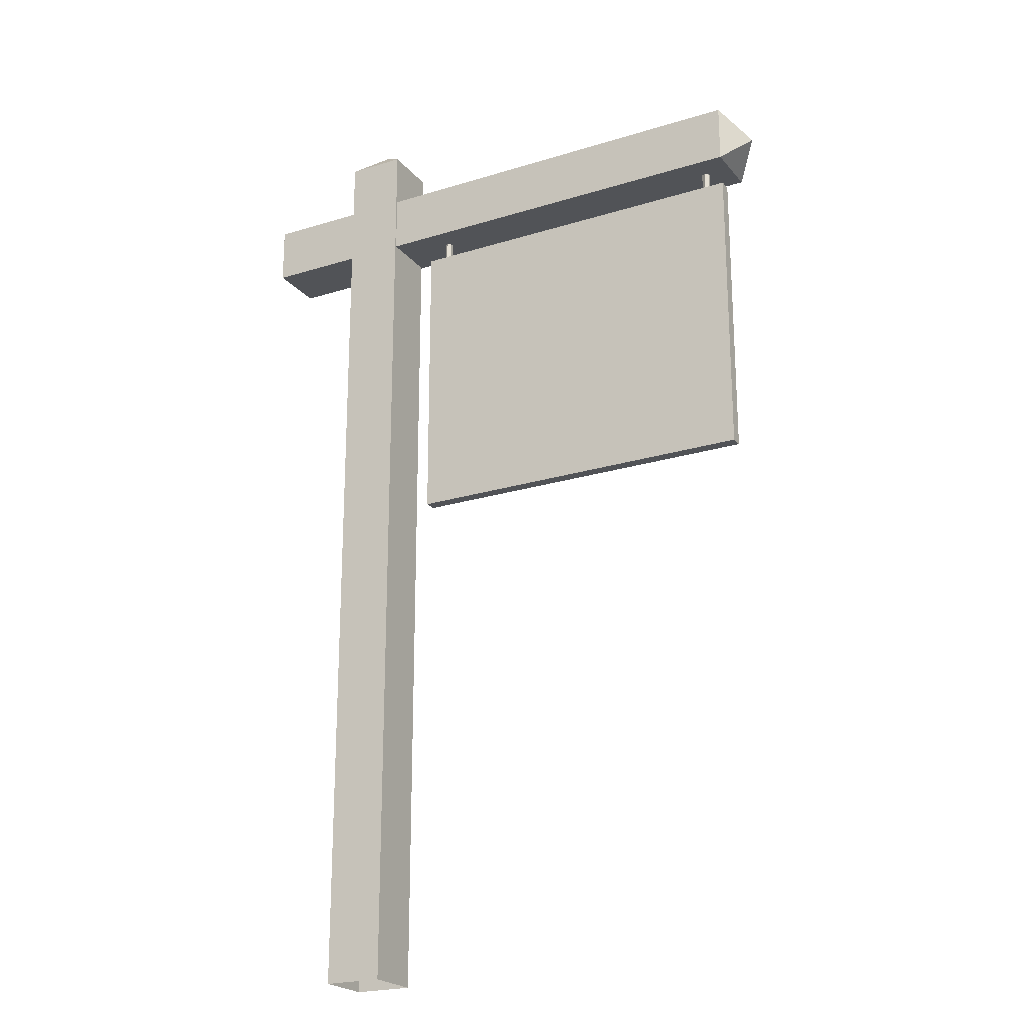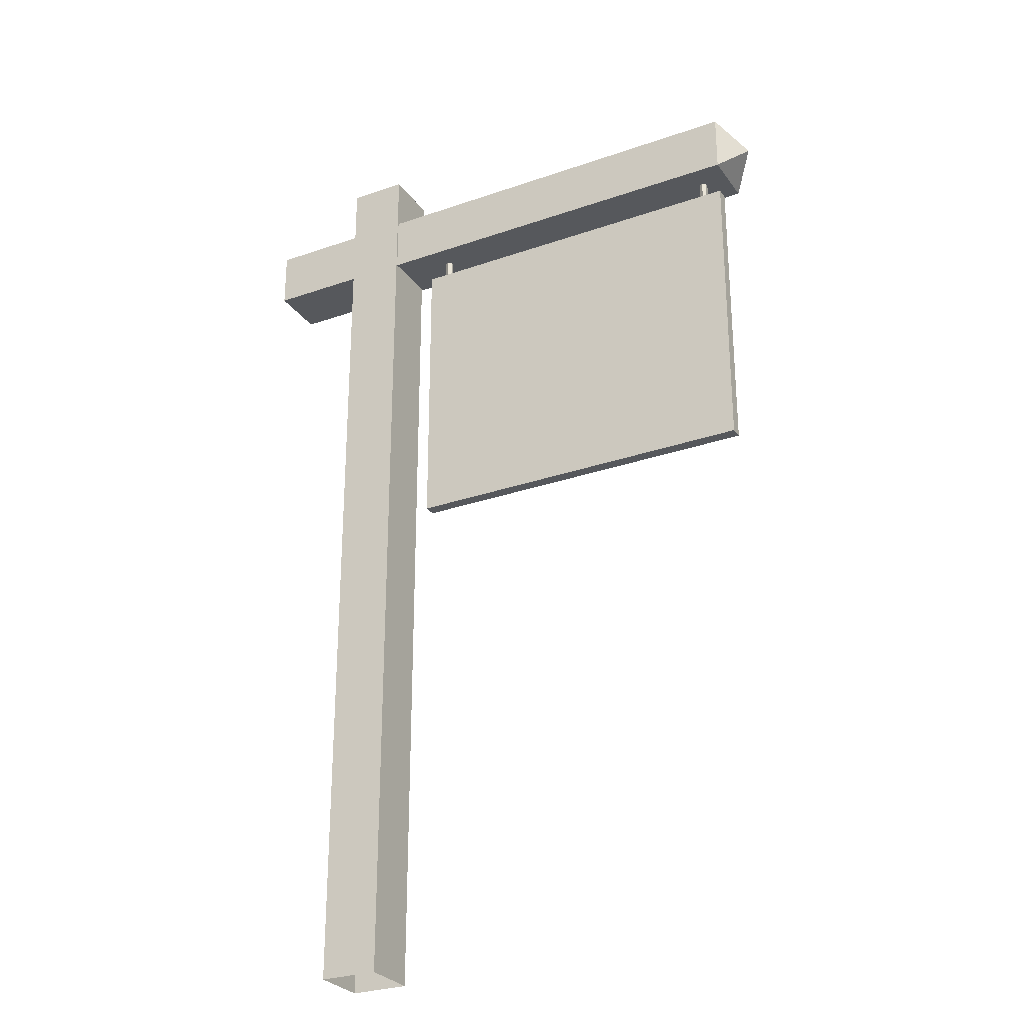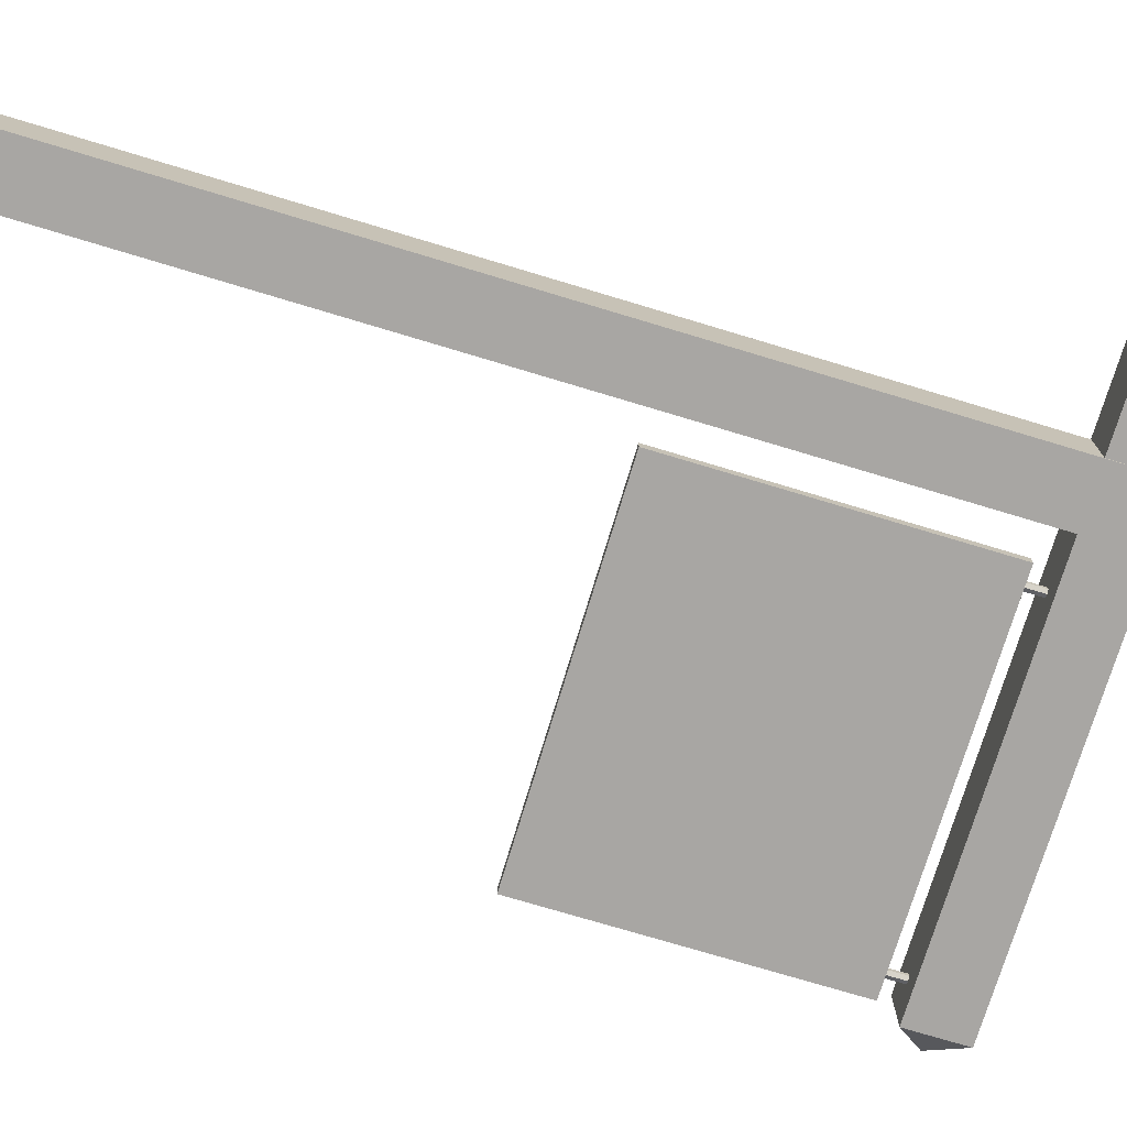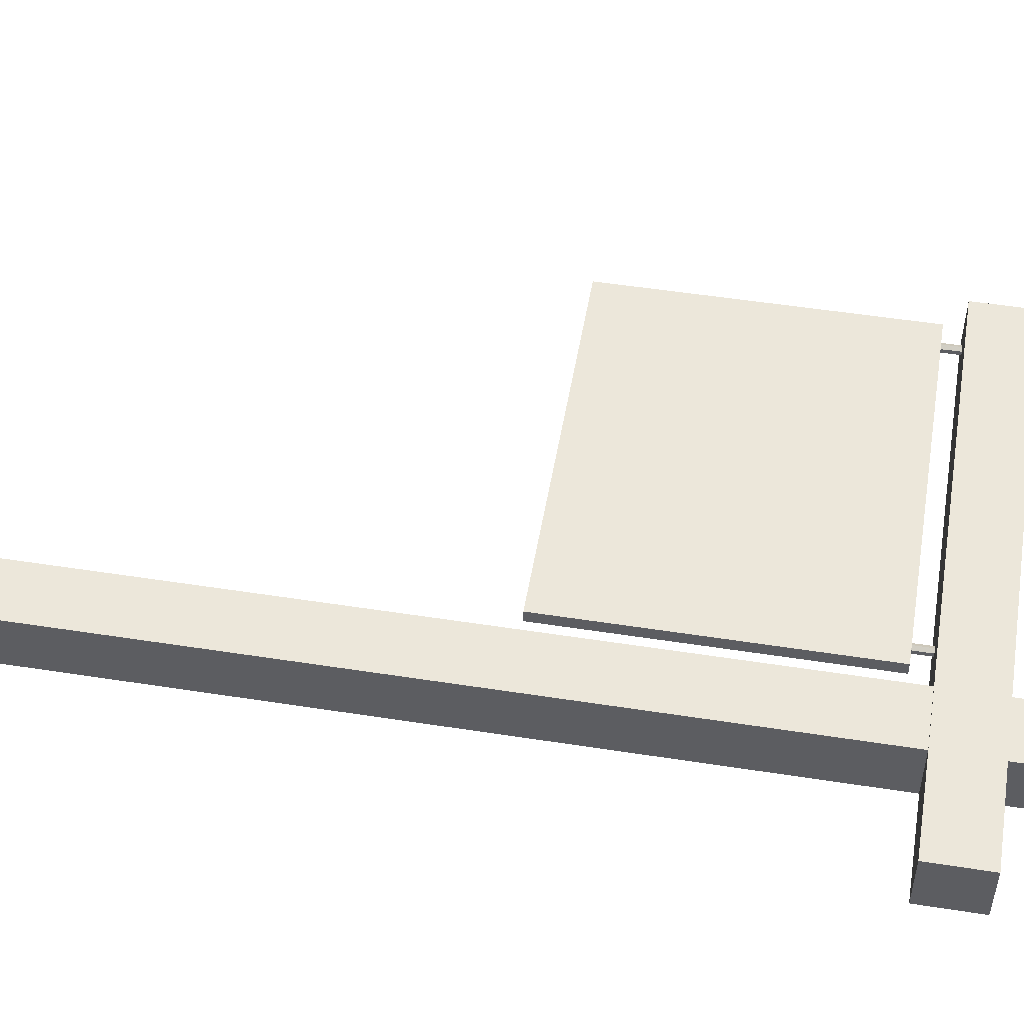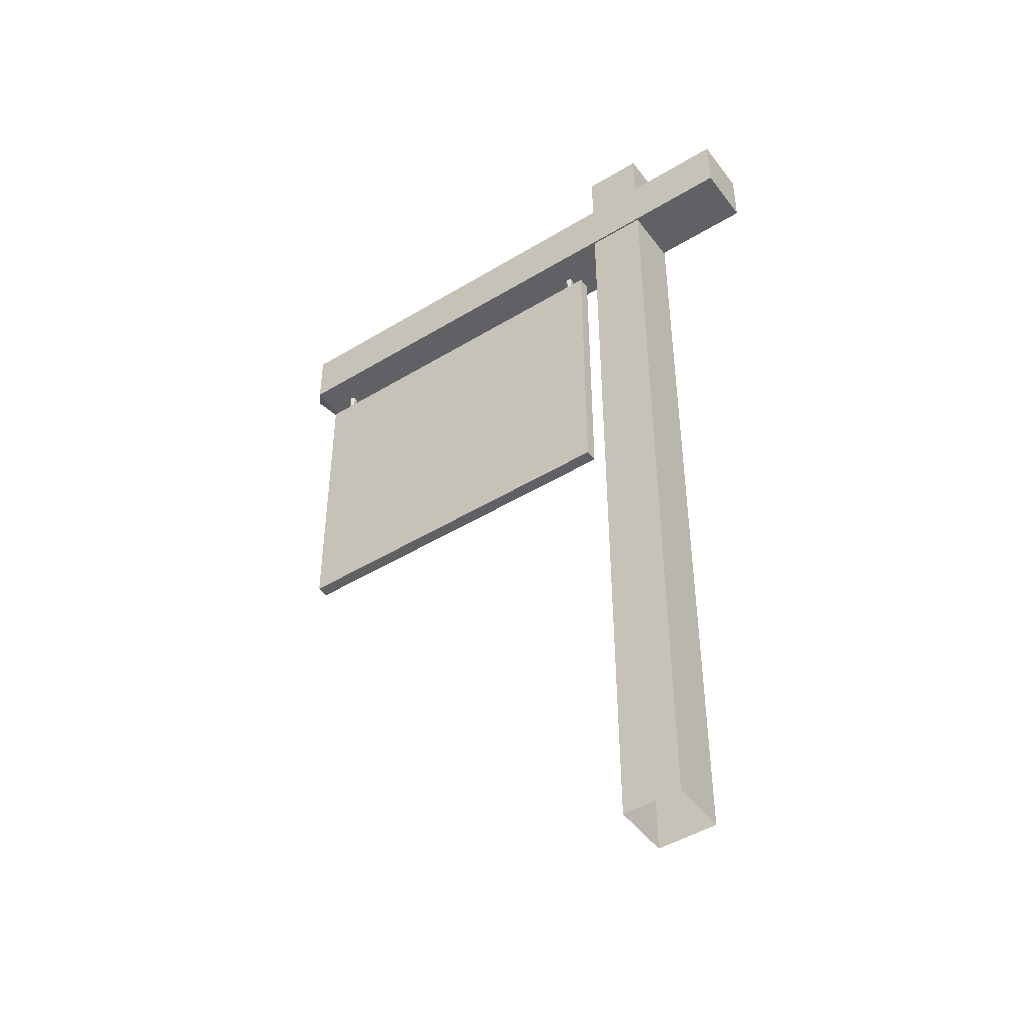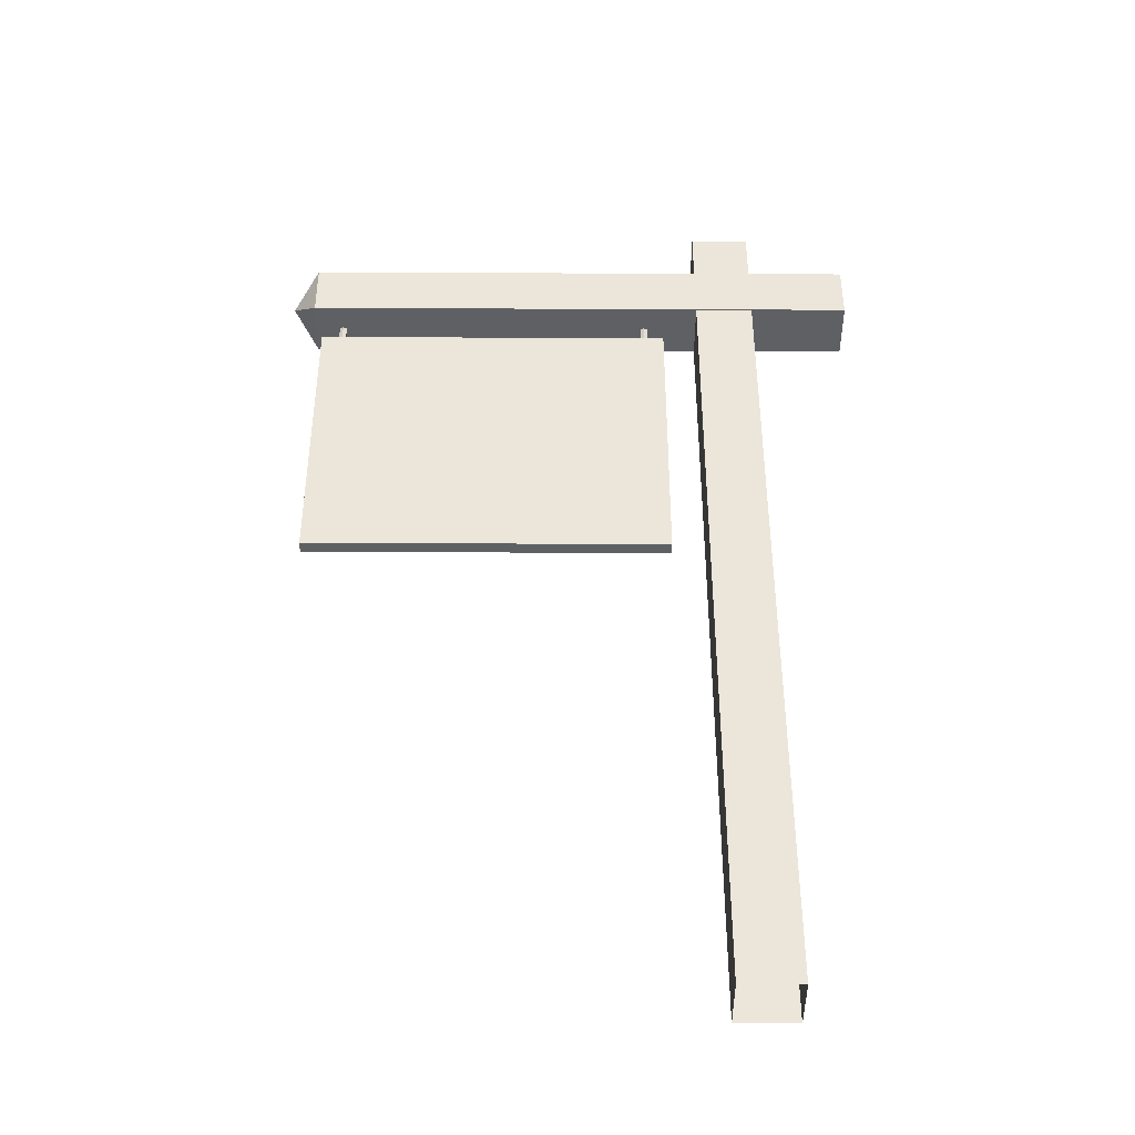
<metadata>
{"format":"obj","ext":"obj","renderer":"f3d","projection":"perspective","resolution":1024,"background":"white","views":[{"elev":-22.2,"azim":-151.6,"up":"+Y"},{"elev":-28.0,"azim":-152.0,"up":"+Y"},{"elev":-74.3,"azim":73.2,"up":"+Z"},{"elev":50.9,"azim":99.7,"up":"+Z"},{"elev":-46.7,"azim":34.7,"up":"+Y"},{"elev":-43.0,"azim":-0.3,"up":"+Y"}]}
</metadata>
<code>
v 0.04911 0.172 0.003877
v 0.05282 0.172 0.00174
v 0.05282 0.172 -0.002534
v 0.04911 0.172 -0.004672
v 0.04541 0.172 -0.002535
v 0.04541 0.172 0.001739
v 0.04911 0.2064 0.003877
v 0.05282 0.2064 0.00174
v 0.05282 0.2064 -0.002534
v 0.04911 0.2064 -0.004672
v 0.04541 0.2064 -0.002535
v 0.04541 0.2064 0.001739
v -0.2796 0.172 0.003876
v -0.2759 0.172 0.001739
v -0.2759 0.172 -0.002535
v -0.2796 0.172 -0.004673
v -0.2833 0.172 -0.002536
v -0.2833 0.172 0.001738
v -0.2833 0.2064 0.001738
v -0.2833 0.2064 -0.002536
v -0.2796 0.2064 -0.004673
v -0.2759 0.2064 -0.002535
v -0.2759 0.2064 0.001739
v -0.2796 0.2064 0.003876
v -0.3087 0.2555 -0.02876
v 0.2663 0.2555 -0.02874
v 0.2663 0.2555 0.0314
v -0.3087 0.2555 0.03138
v -0.3087 0.1954 -0.02876
v 0.2663 0.1954 -0.02874
v 0.2663 0.1954 0.0314
v -0.3087 0.1954 0.03138
v -0.3352 0.2255 0.001311
v 0.1654 0.314 -0.03047
v 0.1654 0.314 0.02968
v 0.1053 0.314 -0.03047
v 0.1053 0.314 0.02968
v 0.1354 0.3404 -0.0003953
v 0.06975 0.1767 0.006047
v 0.06975 -0.1326 0.006047
v -0.3014 -0.1326 0.006046
v -0.3014 0.1767 0.006046
v 0.06975 0.1767 -0.006842
v 0.06975 -0.1326 -0.006842
v -0.3014 -0.1326 -0.006843
v -0.3014 0.1767 -0.006843
v 0.1654 -0.6596 -0.03047
v 0.1654 -0.6596 0.02968
v 0.1053 -0.6596 -0.03047
v 0.1053 -0.6596 0.02968
f 3 2 1
f 4 3 1
f 5 4 1
f 6 5 1
f 10 11 12
f 9 10 12
f 8 9 12
f 7 8 12
f 8 7 1
f 2 8 1
f 9 8 2
f 3 9 2
f 10 9 3
f 4 10 3
f 11 10 4
f 5 11 4
f 12 11 5
f 6 12 5
f 7 12 6
f 1 7 6
f 15 14 13
f 16 15 13
f 17 16 13
f 18 17 13
f 21 20 19
f 22 21 19
f 23 22 19
f 24 23 19
f 23 24 13
f 14 23 13
f 22 23 14
f 15 22 14
f 21 22 15
f 16 21 15
f 20 21 16
f 17 20 16
f 19 20 17
f 18 19 17
f 24 19 18
f 13 24 18
f 32 31 27
f 28 32 27
f 25 26 30
f 29 25 30
f 25 29 33
f 32 28 33
f 34 36 38
f 37 35 38
f 28 27 26
f 25 28 26
f 29 30 31
f 32 29 31
f 28 25 33
f 29 32 33
f 41 40 39
f 42 41 39
f 44 45 46
f 43 44 46
f 45 41 42
f 46 45 42
f 42 39 43
f 46 42 43
f 40 44 43
f 39 40 43
f 45 44 40
f 41 45 40
f 37 50 48
f 35 37 48
f 34 47 49
f 36 34 49
f 27 31 30
f 26 27 30
f 35 48 47
f 34 35 47
f 36 49 50
f 37 36 50
f 35 34 38
f 36 37 38

</code>
